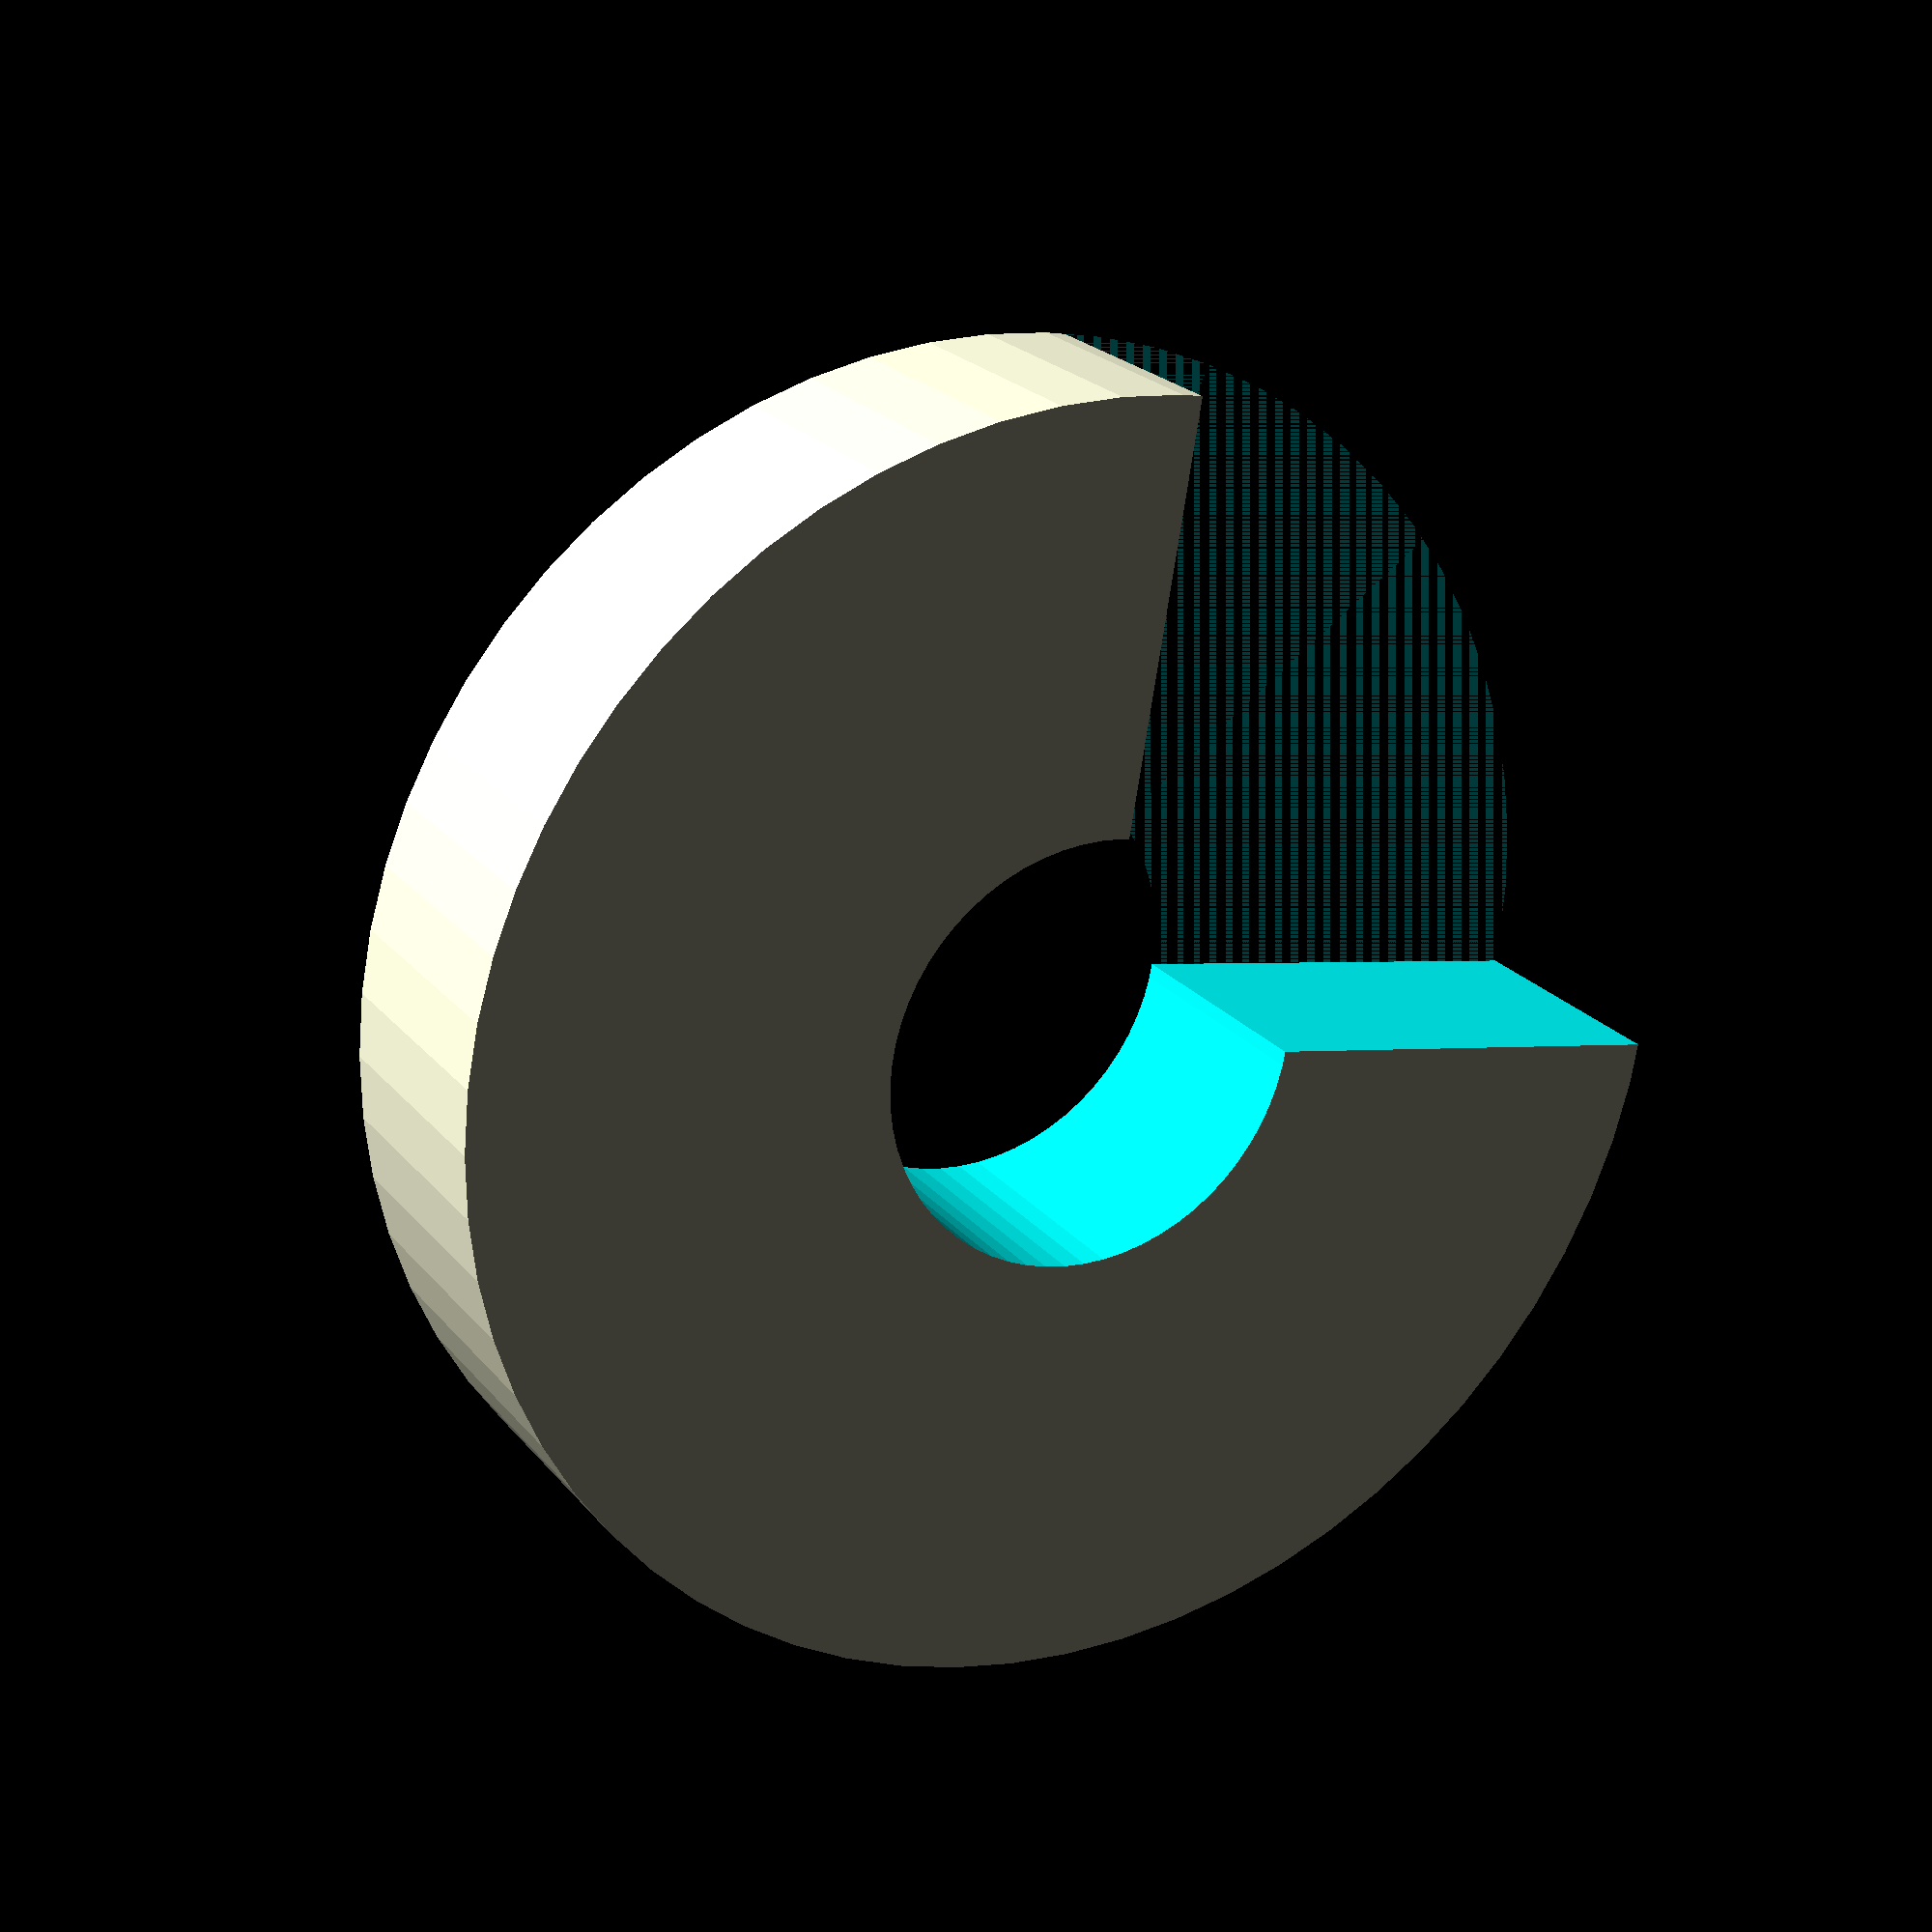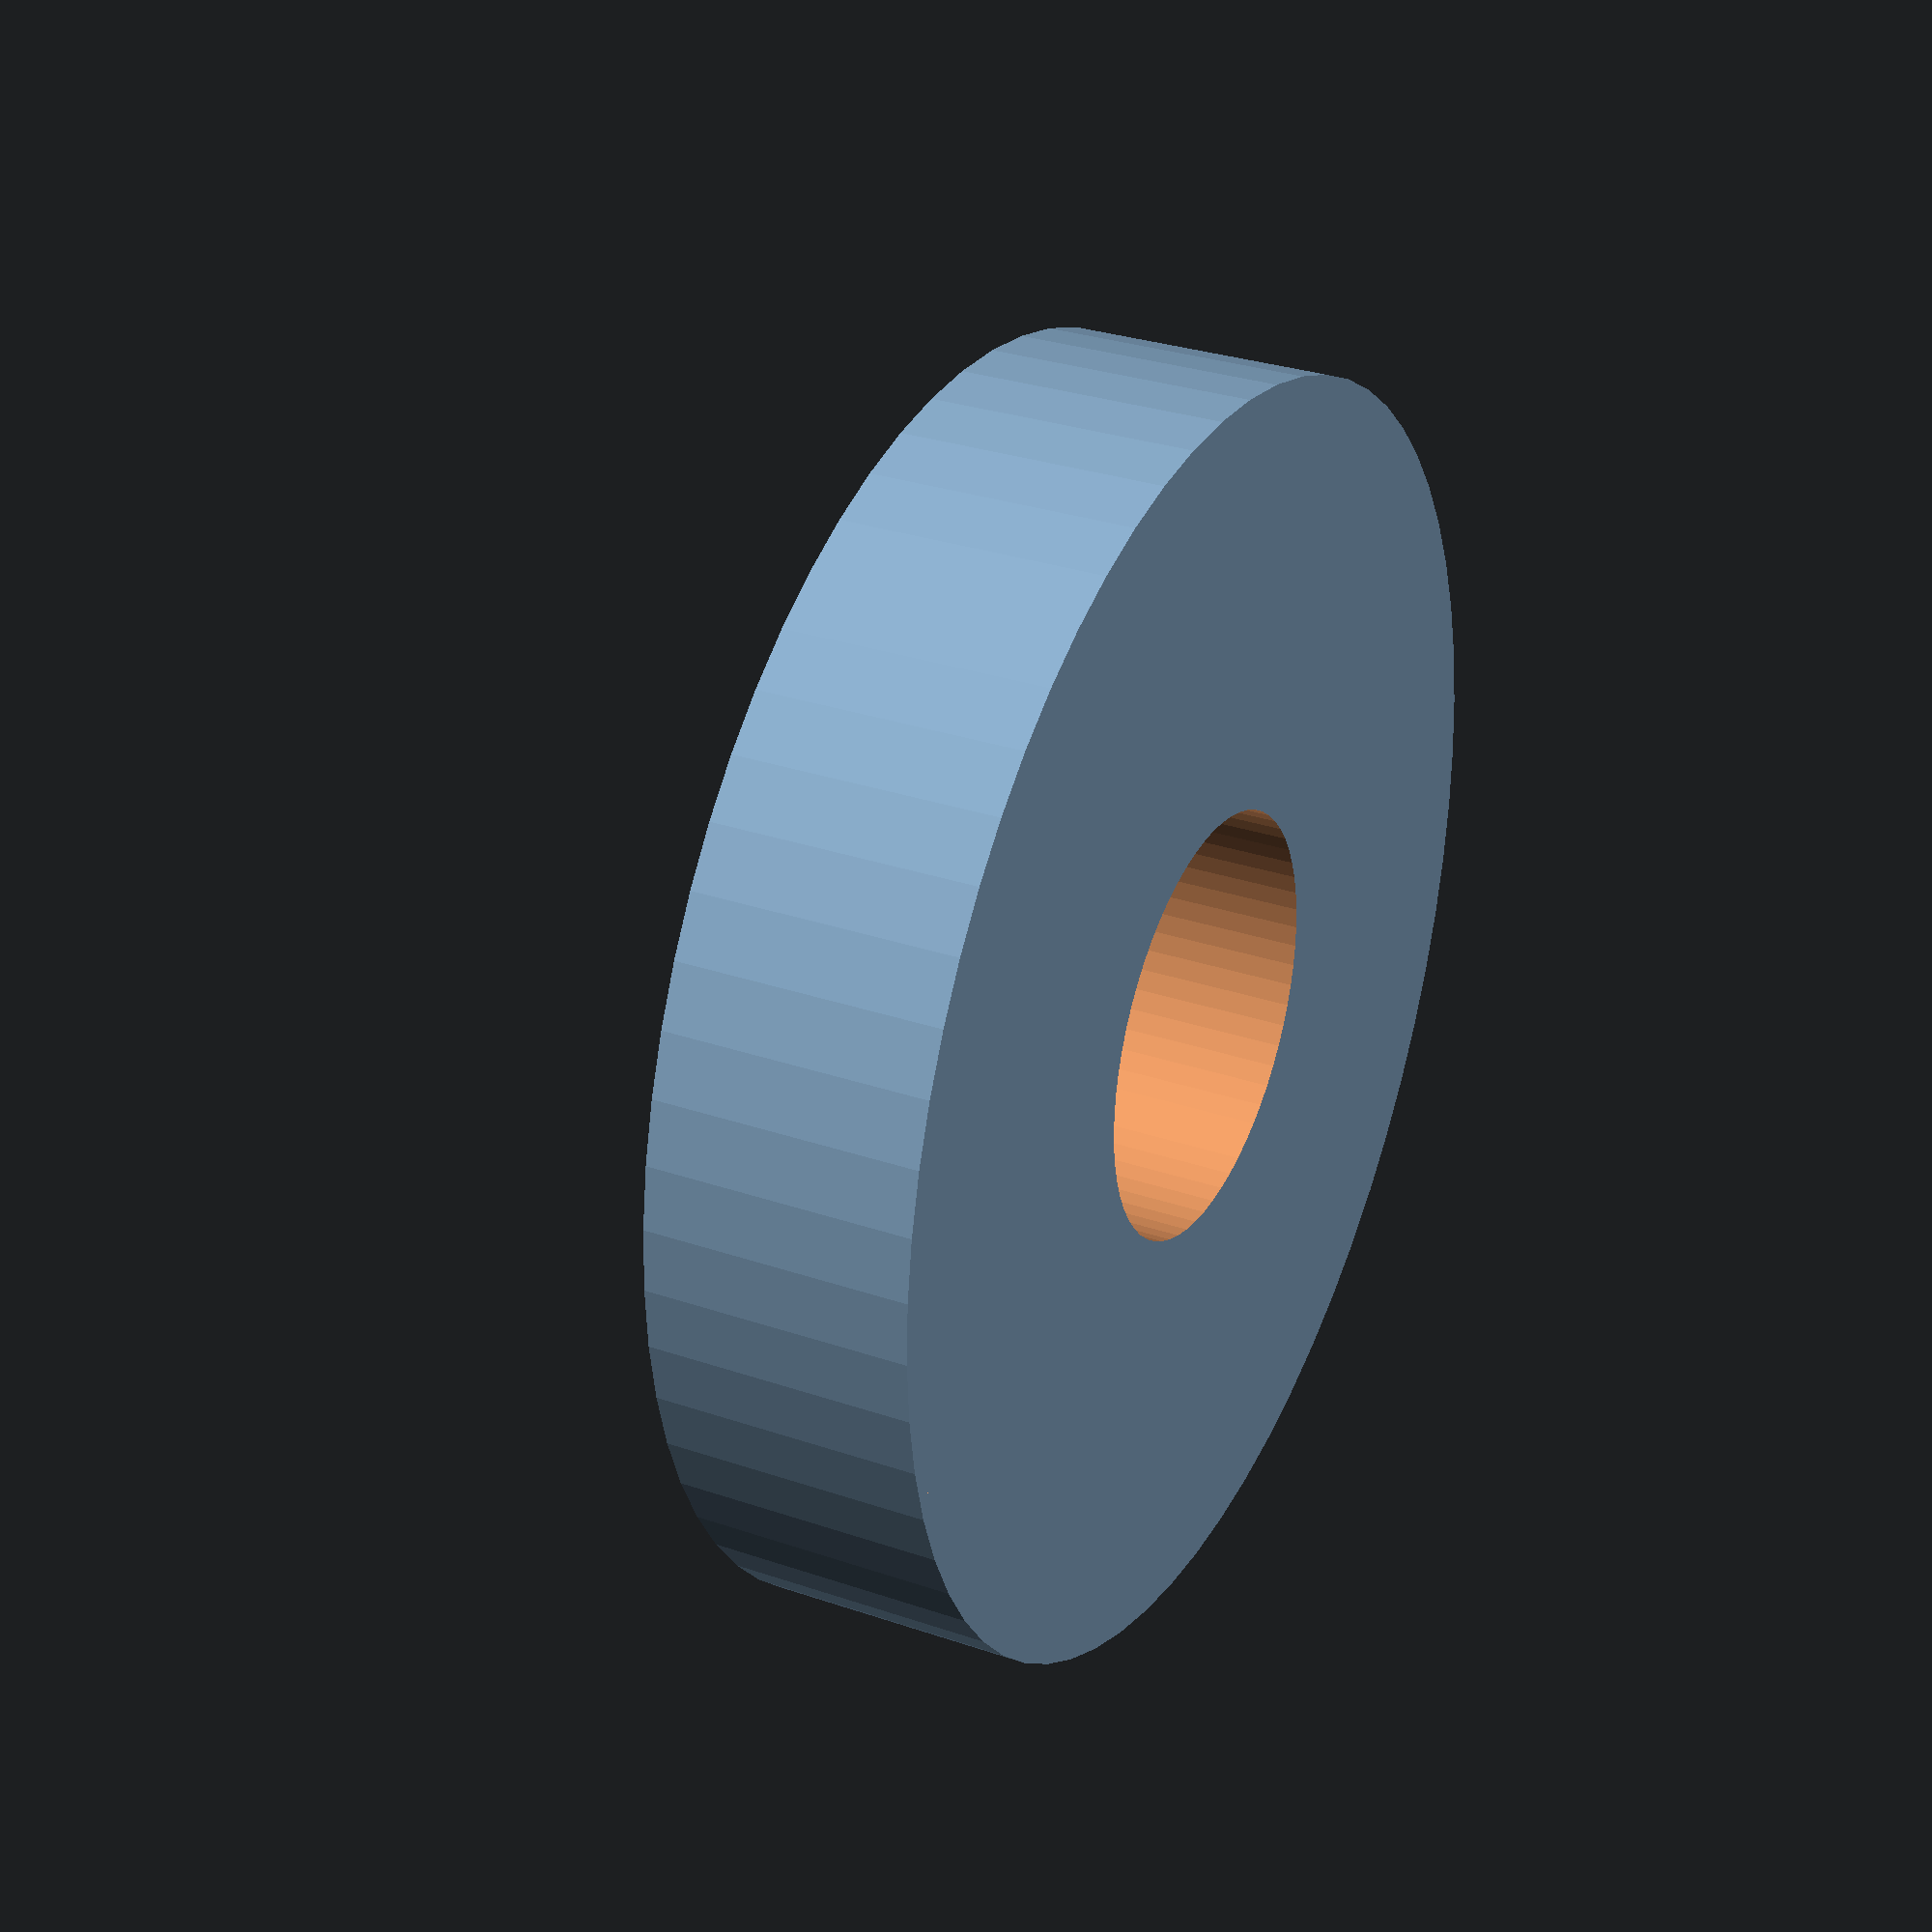
<openscad>
include <MCAD/regular_shapes.scad>

slop=0.2;

$fn=64;
height = 7;
screw_rest_height=2.6;
screw_dia=4.25;

module main( width = 41.5, height = 7, id=10.5, screw_rest_height=2.6, screw_dia=4.25, inset_scale = 0.85) {
  difference() {
    union() {
      difference() {
	oval_torus(inner_radius = id/2, thickness=[width,height*2]); // main body
	oval_torus(inner_radius = 1.3*(id/2), thickness=[inset_scale*width,1.4*height]); // main body
      }
      cylinder(h=screw_rest_height*2,d = id*1.2,center=true); // shelf
    }
    translate([0,0,0-(.5*height)]) cube([width*3,width*3,height],center=true); // remove bottom half
    cylinder(h=height+slop,d = screw_dia,center=true); // cut out screw hole
  }
}

difference() {
  main( width=30/2, id=10.5, inset_scale=.75);
  rotate([0,0,240]) cube([100,100,100]);
}

</openscad>
<views>
elev=338.7 azim=249.6 roll=332.7 proj=p view=wireframe
elev=150.3 azim=314.3 roll=243.3 proj=p view=solid
</views>
